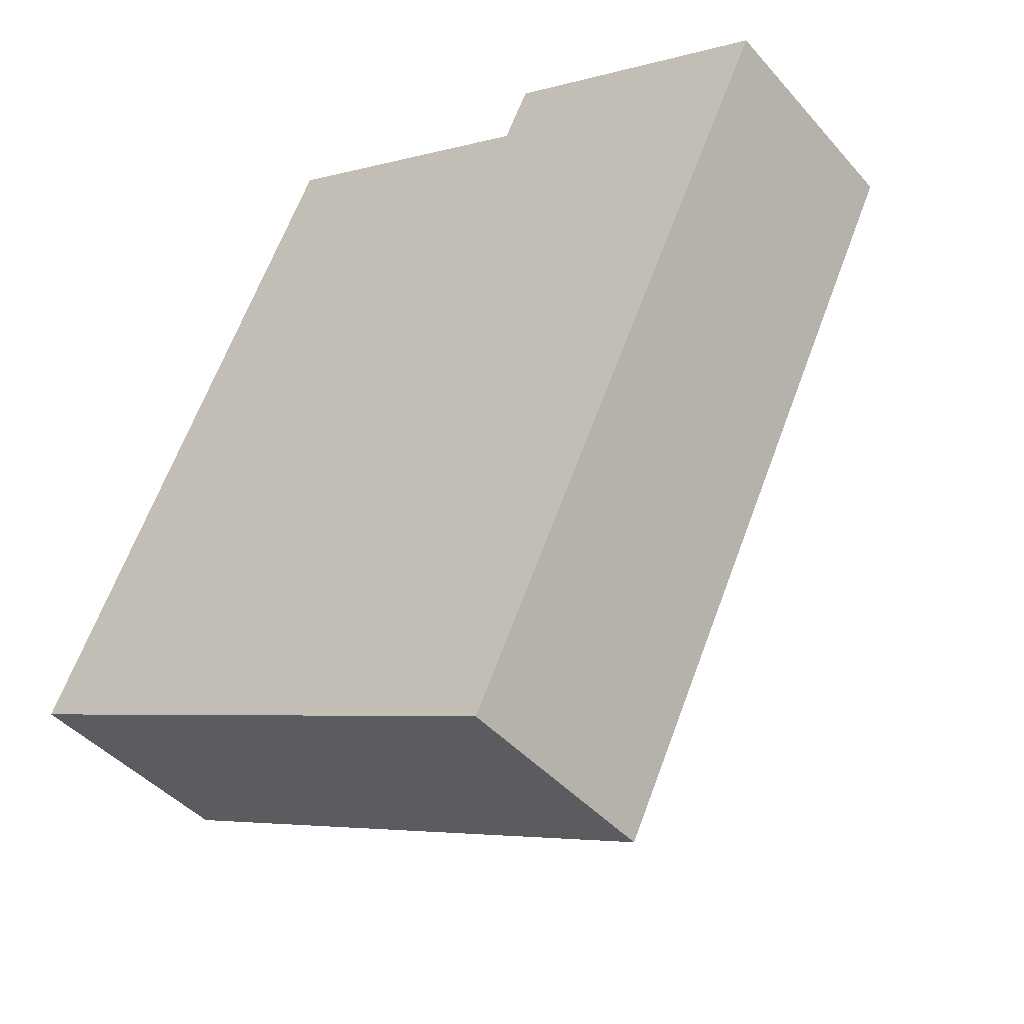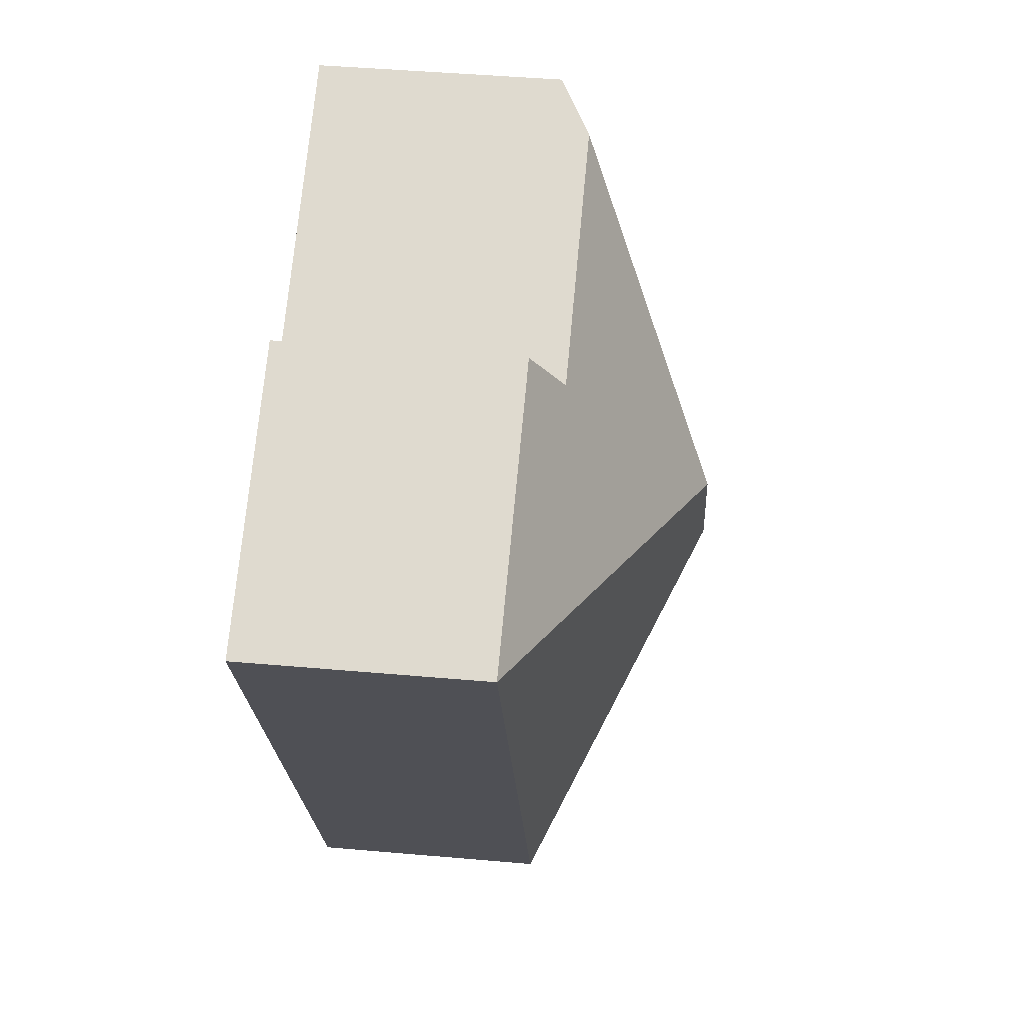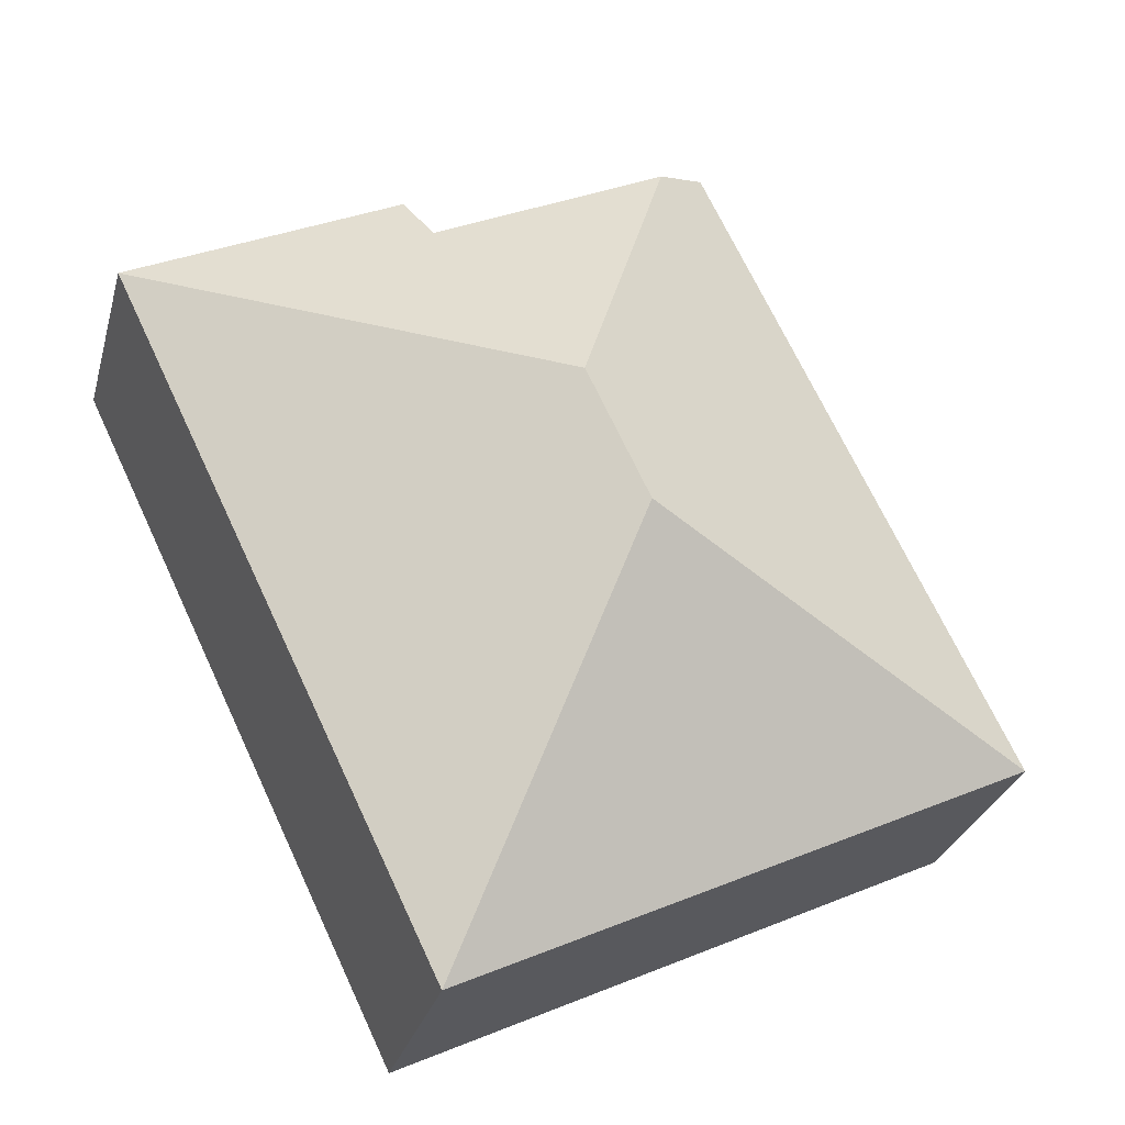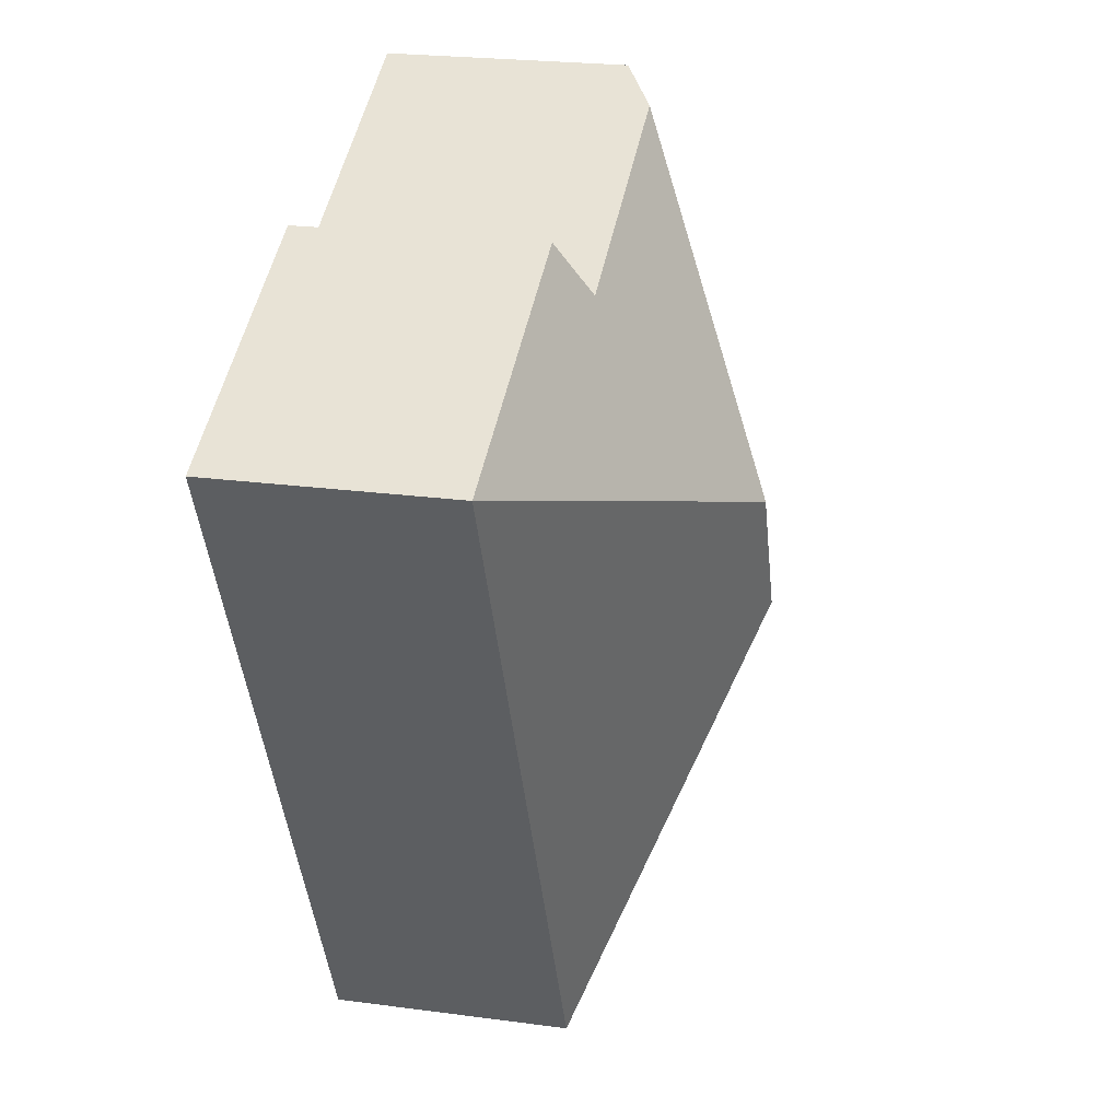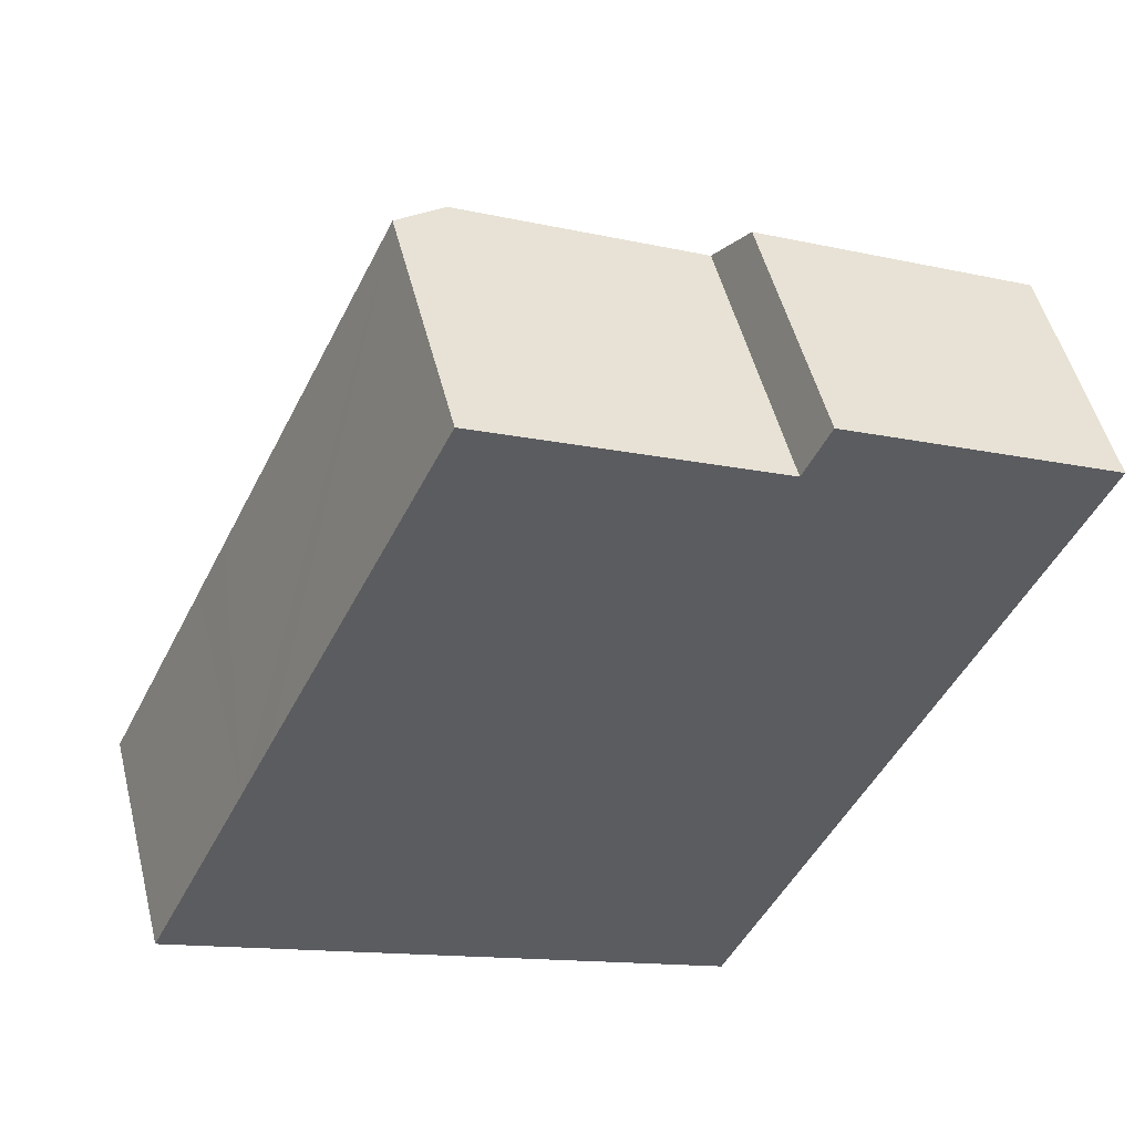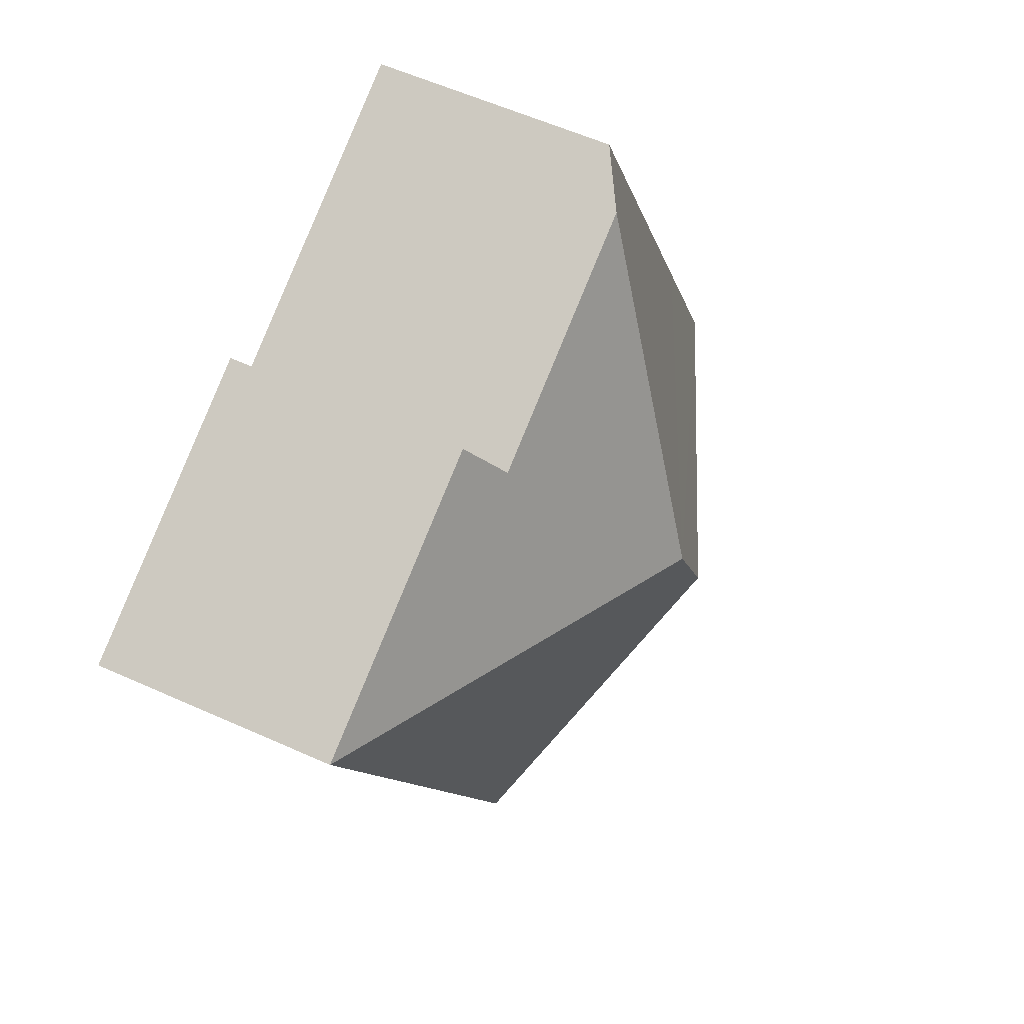
<metadata>
{"format":"obj","ext":"obj","renderer":"f3d","projection":"perspective","resolution":1024,"background":"white","views":[{"elev":-42.7,"azim":37.4,"up":"+Z"},{"elev":44.6,"azim":95.9,"up":"+Z"},{"elev":-28.6,"azim":165.6,"up":"+Z"},{"elev":22.9,"azim":103.0,"up":"+Z"},{"elev":50.8,"azim":-14.0,"up":"+Z"},{"elev":57.1,"azim":115.2,"up":"+Z"}]}
</metadata>
<code>
v  13.64 3.597 6.417
v  9.071 4.084 7.606
v  9.462 3.597 8.411
v  7.292 6.181 4.184
v  5.484 4.083 9.322
v  6.353 6.181 2.231
v  8.581 3.596 -4.099
v  0 3.596 2.202e-16
v  1.997 3.596 4.136
v  4.69 3.604 9.702
v  1.54 3.596 3.189
v  0 0 0
v  1.54 -1.953e-16 3.189
v  1.997 -2.533e-16 4.136
v  4.69 -5.941e-16 9.702
v  9.071 -4.657e-16 7.606
v  9.462 -5.15e-16 8.411
v  5.484 -5.708e-16 9.322
v  13.64 -3.929e-16 6.417
v  8.581 2.51e-16 -4.099
g defaultobject
f 1 2 3
f 2 1 4
f 2 4 5
f 6 1 7
f 1 6 4
f 6 7 8
f 5 9 10
f 9 5 4
f 9 4 11
f 11 4 8
f 8 4 6
f 12 11 8
f 11 12 13
f 11 13 9
f 9 13 10
f 10 13 14
f 10 14 15
f 16 3 2
f 3 16 17
f 10 2 5
f 2 10 15
f 2 15 16
f 16 15 18
f 17 1 3
f 1 17 19
f 19 7 1
f 7 19 20
f 20 8 7
f 8 20 12
f 17 20 19
f 20 17 16
f 20 16 18
f 20 18 15
f 20 15 14
f 20 14 13
f 20 13 12

</code>
